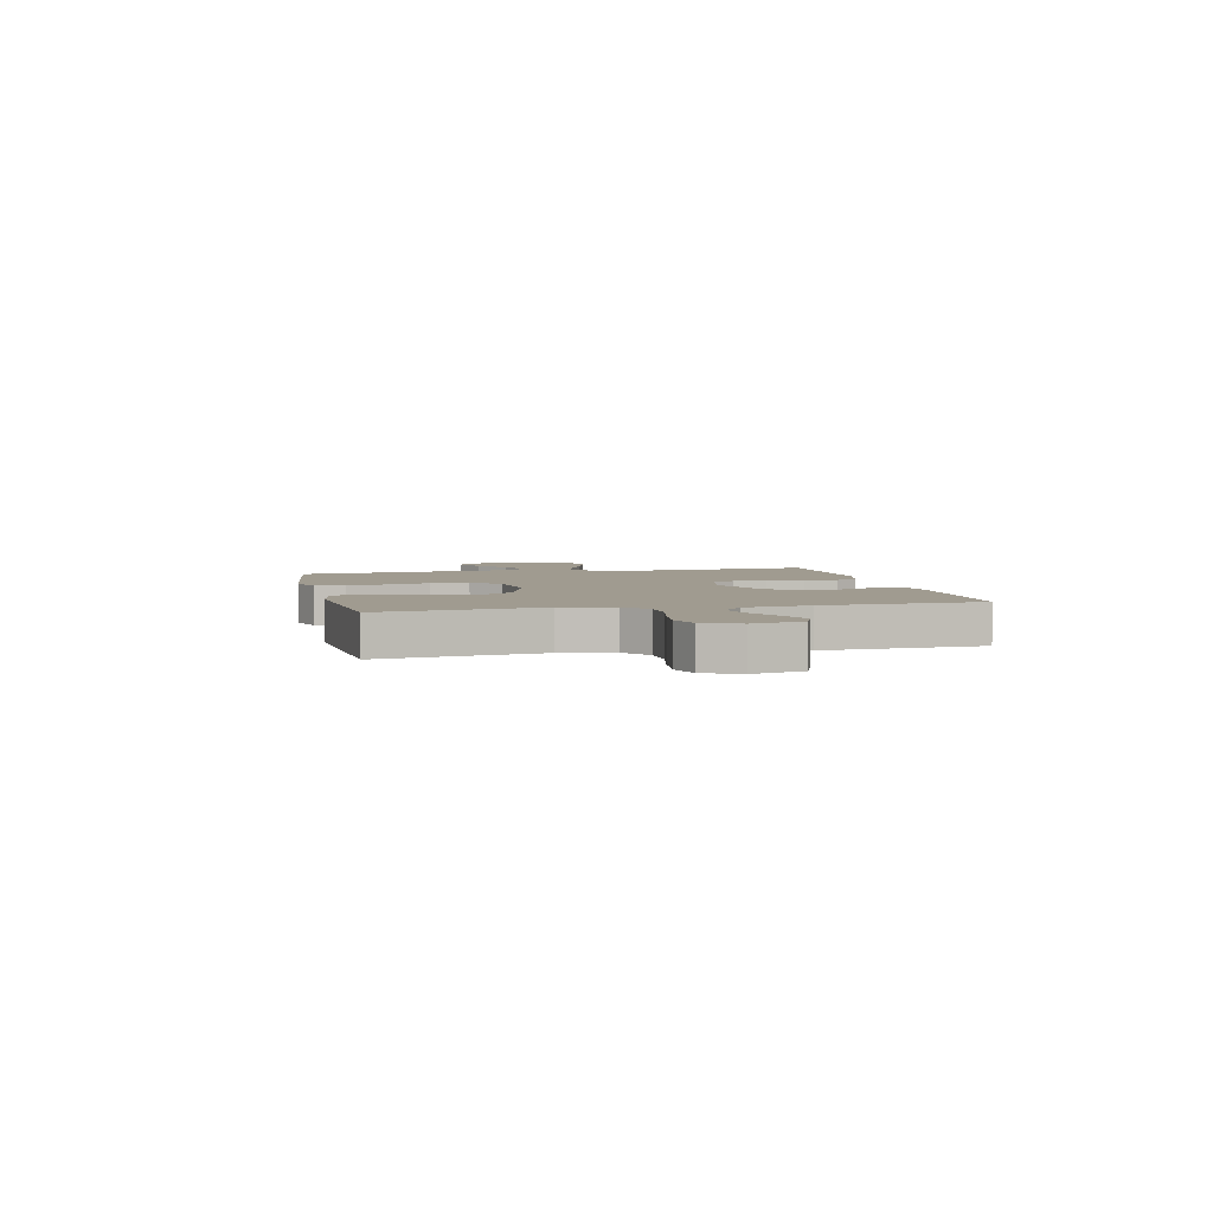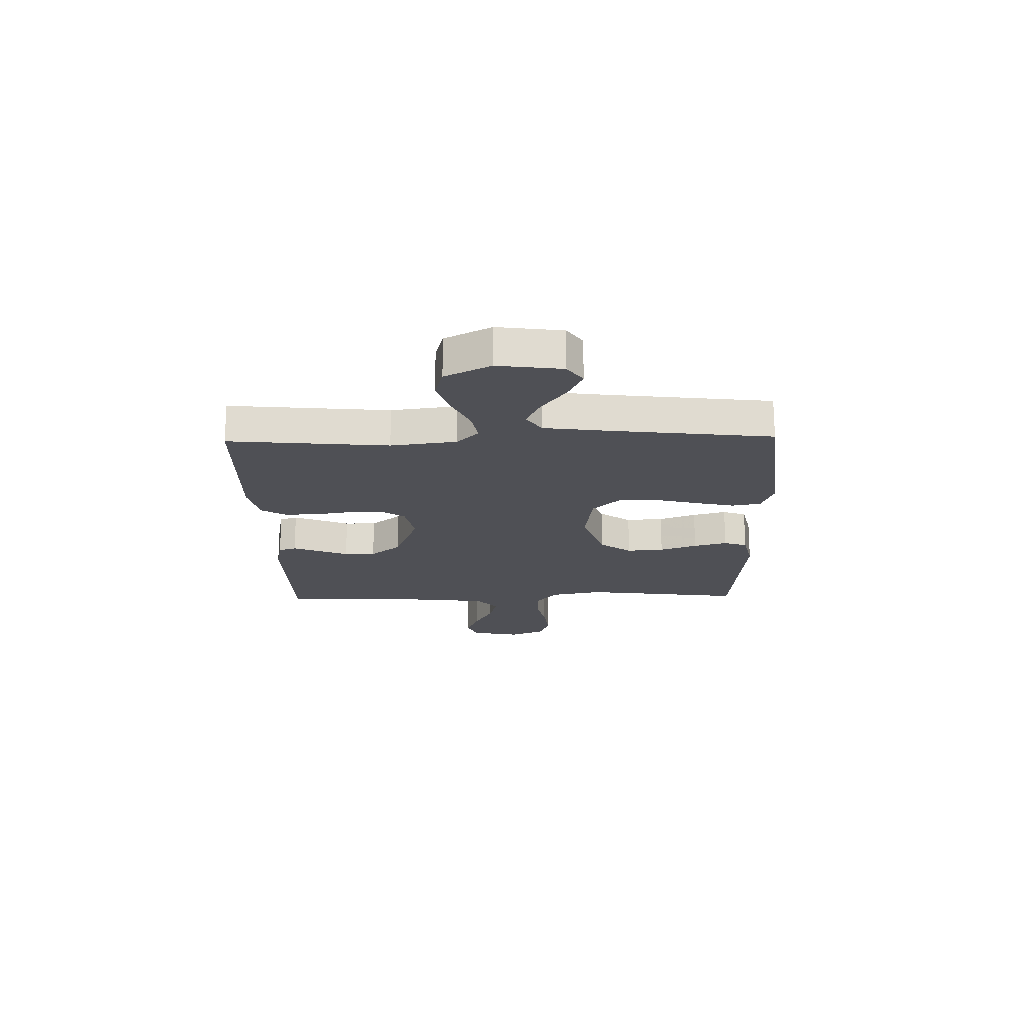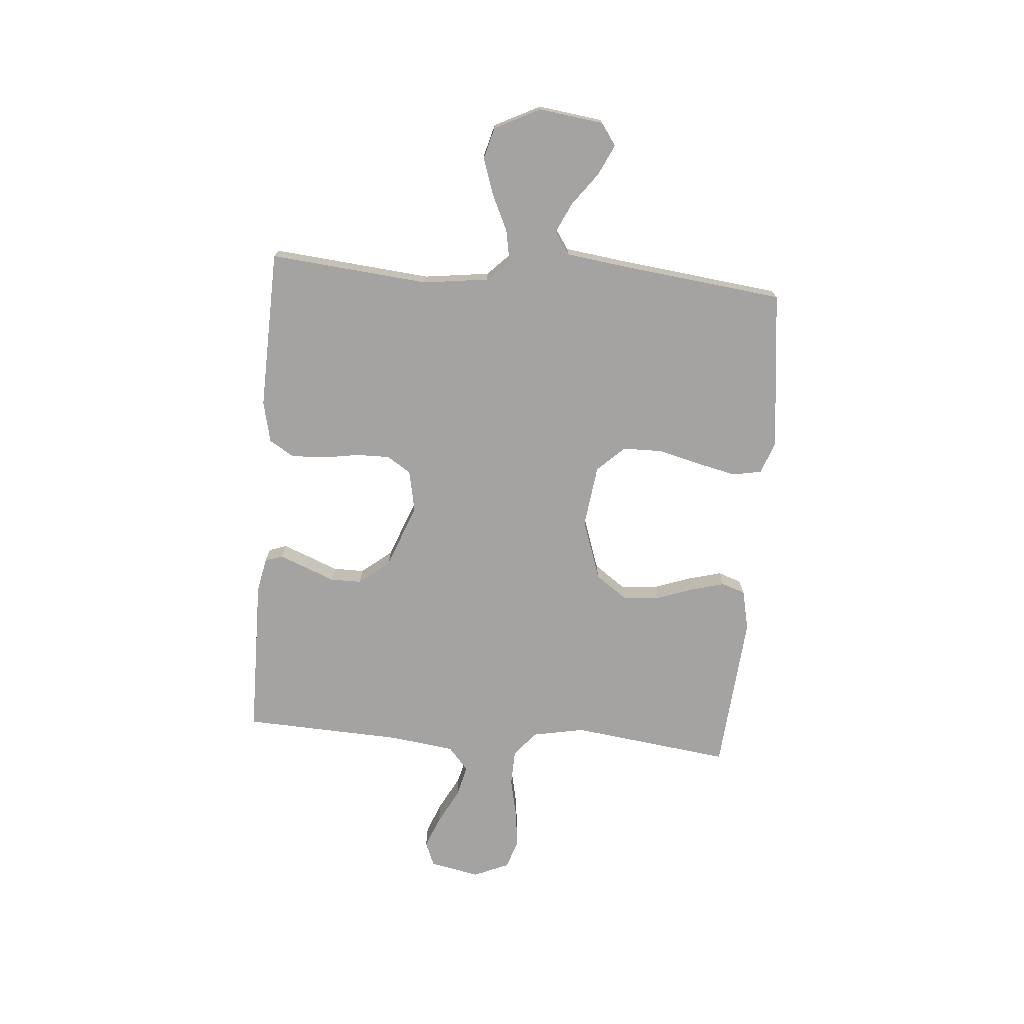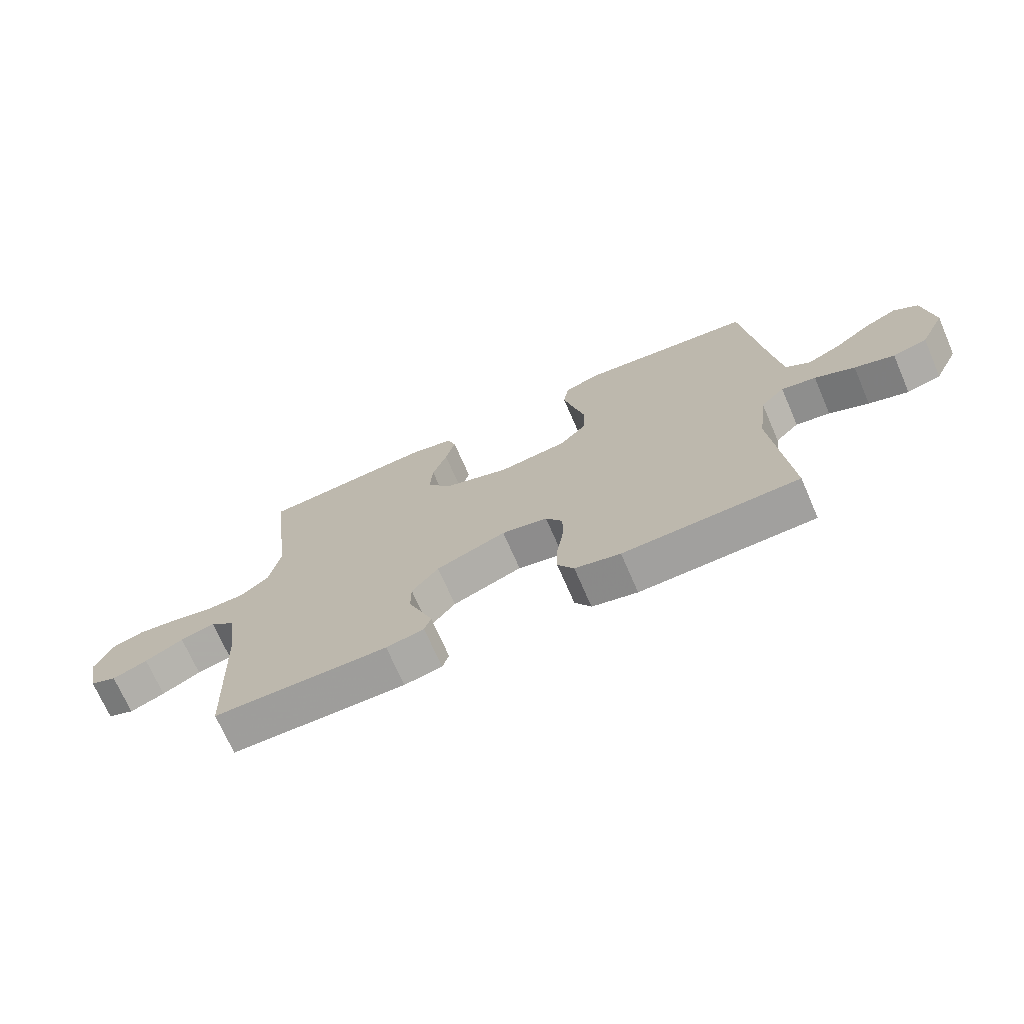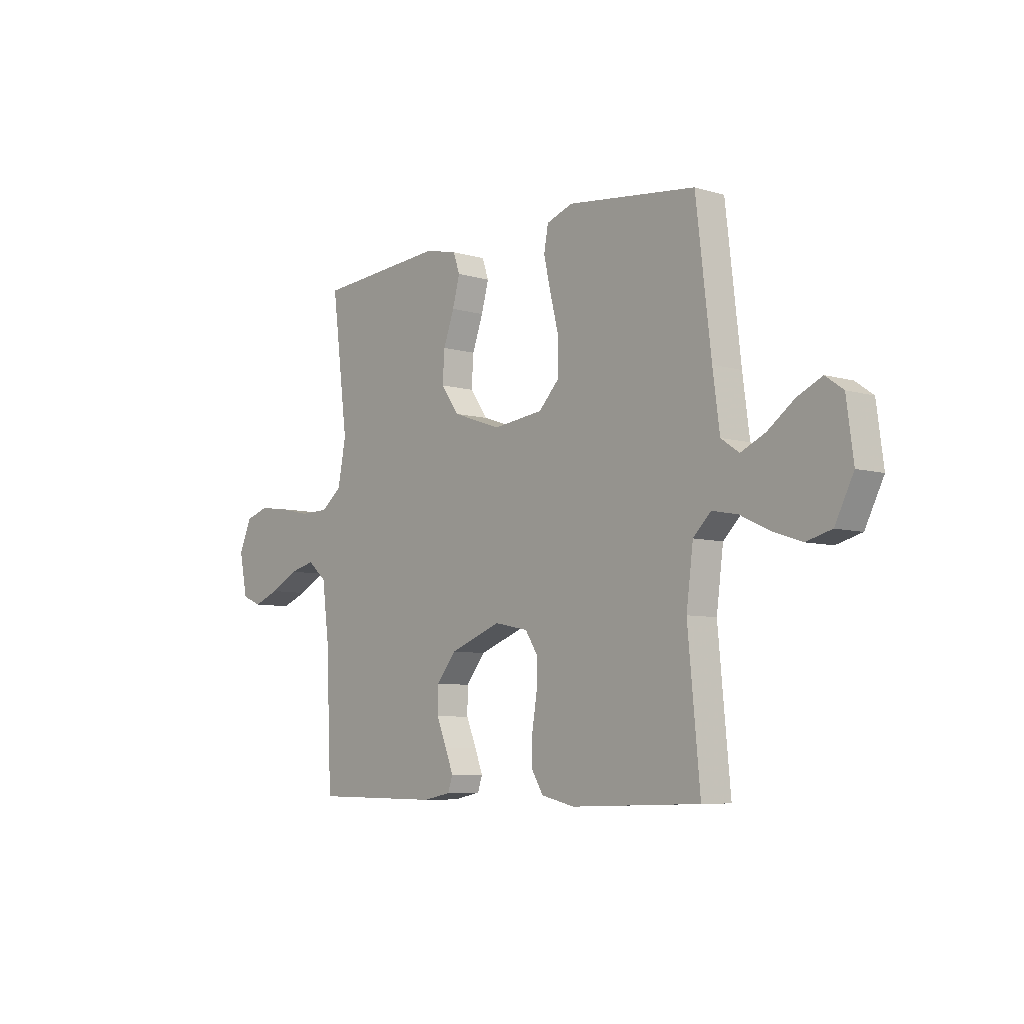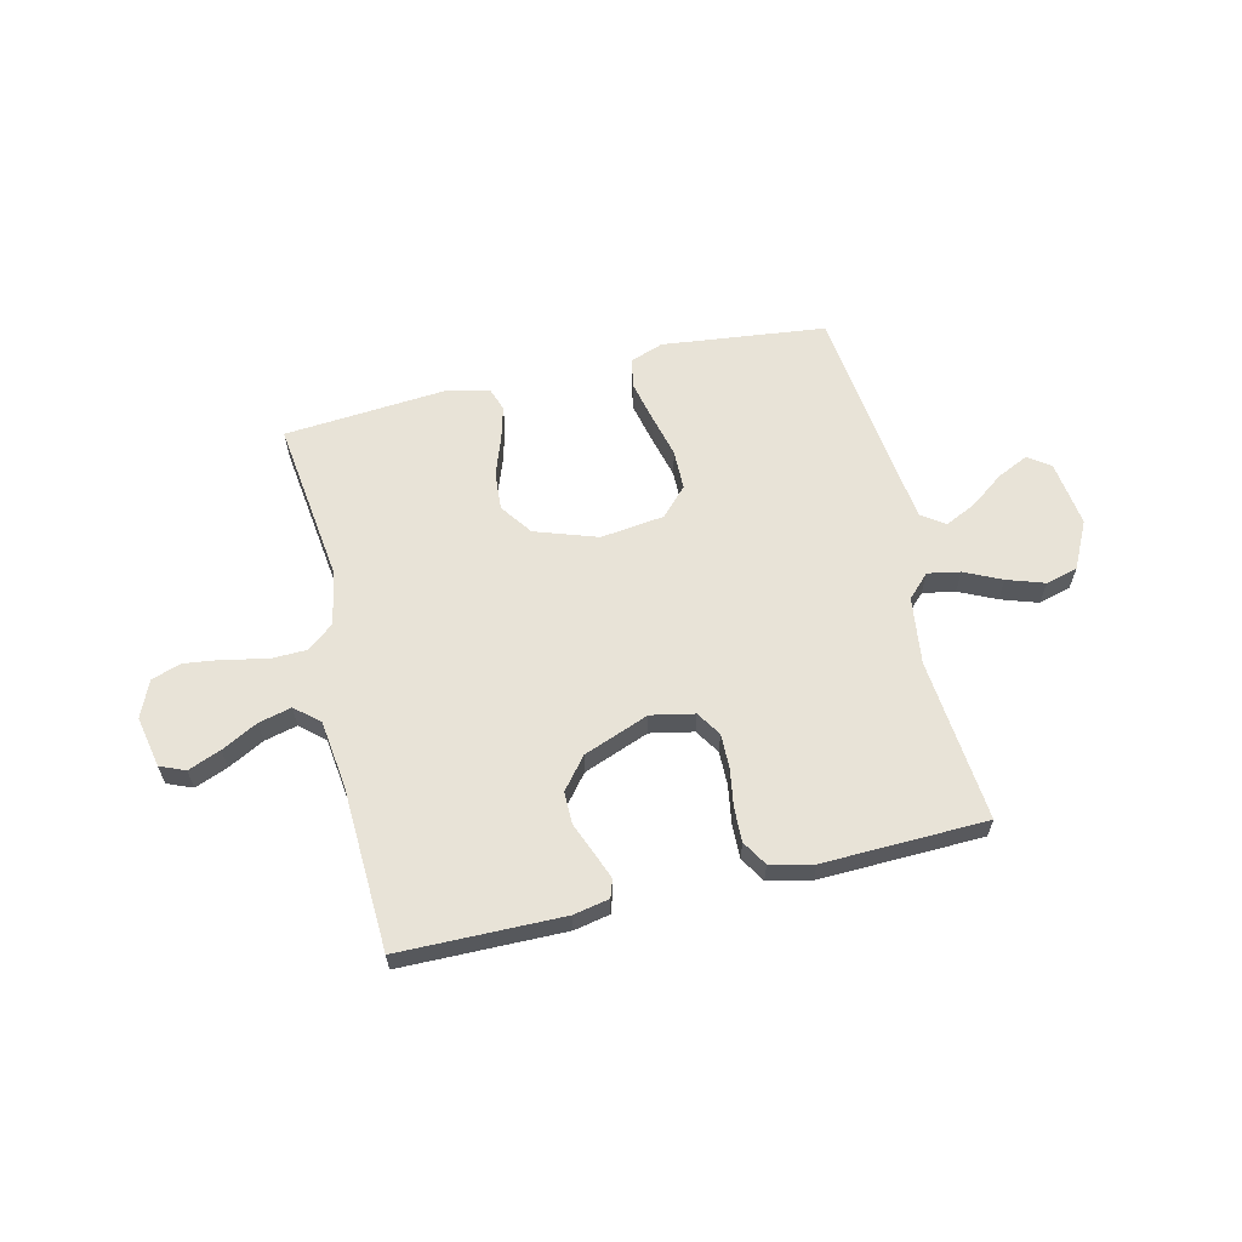
<metadata>
{"format":"obj","ext":"obj","renderer":"f3d","projection":"perspective","resolution":1024,"background":"white","views":[{"elev":4.2,"azim":77.2,"up":"+Y"},{"elev":-19.4,"azim":-88.7,"up":"+Y"},{"elev":-73.1,"azim":-94.7,"up":"+Y"},{"elev":-71.0,"azim":-156.5,"up":"+Z"},{"elev":-6.8,"azim":-130.7,"up":"+Z"},{"elev":61.7,"azim":166.7,"up":"+Y"}]}
</metadata>
<code>
v 0.5 0.07 -0.5
v 0.2 0.07 -0.503
v 0.135 0.07 -0.49
v 0.124 0.07 -0.457
v 0.143 0.07 -0.408
v 0.166 0.07 -0.351
v 0.166 0.07 -0.292
v 0.12 0.07 -0.235
v 0 0.07 -0.189
v -0.079 0.07 -0.205
v -0.108 0.07 -0.25
v -0.107 0.07 -0.313
v -0.096 0.07 -0.382
v -0.094 0.07 -0.445
v -0.122 0.07 -0.491
v -0.2 0.07 -0.509
v -0.5 0.07 -0.5
v -0.472 0.07 -0.2
v -0.488 0.07 -0.077
v -0.529 0.07 -0.036
v -0.588 0.07 -0.047
v -0.656 0.07 -0.079
v -0.724 0.07 -0.102
v -0.783 0.07 -0.086
v -0.826 0.07 0
v -0.81 0.07 0.121
v -0.769 0.07 0.15
v -0.712 0.07 0.123
v -0.65 0.07 0.077
v -0.593 0.07 0.05
v -0.551 0.07 0.079
v -0.535 0.07 0.2
v -0.5 0.07 0.5
v -0.2 0.07 0.534
v -0.139 0.07 0.512
v -0.129 0.07 0.457
v -0.146 0.07 0.382
v -0.166 0.07 0.302
v -0.165 0.07 0.229
v -0.117 0.07 0.178
v 0 0.07 0.163
v 0.114 0.07 0.202
v 0.156 0.07 0.261
v 0.151 0.07 0.331
v 0.126 0.07 0.401
v 0.109 0.07 0.464
v 0.124 0.07 0.508
v 0.2 0.07 0.525
v 0.5 0.07 0.5
v 0.462 0.07 0.2
v 0.481 0.07 0.101
v 0.529 0.07 0.062
v 0.596 0.07 0.06
v 0.67 0.07 0.076
v 0.74 0.07 0.085
v 0.795 0.07 0.067
v 0.824 0.07 0
v 0.805 0.07 -0.094
v 0.759 0.07 -0.113
v 0.699 0.07 -0.089
v 0.633 0.07 -0.054
v 0.573 0.07 -0.039
v 0.529 0.07 -0.077
v 0.513 0.07 -0.2
v 0.5 0 -0.5
v 0.2 0 -0.503
v 0.135 0 -0.49
v 0.124 0 -0.457
v 0.143 0 -0.408
v 0.166 0 -0.351
v 0.166 0 -0.292
v 0.12 0 -0.235
v 0 0 -0.189
v -0.079 0 -0.205
v -0.108 0 -0.25
v -0.107 0 -0.313
v -0.096 0 -0.382
v -0.094 0 -0.445
v -0.122 0 -0.491
v -0.2 0 -0.509
v -0.5 0 -0.5
v -0.472 0 -0.2
v -0.488 0 -0.077
v -0.529 0 -0.036
v -0.588 0 -0.047
v -0.656 0 -0.079
v -0.724 0 -0.102
v -0.783 0 -0.086
v -0.826 0 0
v -0.81 0 0.121
v -0.769 0 0.15
v -0.712 0 0.123
v -0.65 0 0.077
v -0.593 0 0.05
v -0.551 0 0.079
v -0.535 0 0.2
v -0.5 0 0.5
v -0.2 0 0.534
v -0.139 0 0.512
v -0.129 0 0.457
v -0.146 0 0.382
v -0.166 0 0.302
v -0.165 0 0.229
v -0.117 0 0.178
v 0 0 0.163
v 0.114 0 0.202
v 0.156 0 0.261
v 0.151 0 0.331
v 0.126 0 0.401
v 0.109 0 0.464
v 0.124 0 0.508
v 0.2 0 0.525
v 0.5 0 0.5
v 0.462 0 0.2
v 0.481 0 0.101
v 0.529 0 0.062
v 0.596 0 0.06
v 0.67 0 0.076
v 0.74 0 0.085
v 0.795 0 0.067
v 0.824 0 0
v 0.805 0 -0.094
v 0.759 0 -0.113
v 0.699 0 -0.089
v 0.633 0 -0.054
v 0.573 0 -0.039
v 0.529 0 -0.077
v 0.513 0 -0.2
f 58 59 60 61
f 58 61 62
f 57 58 62
f 56 57 62
f 53 54 55 56
f 53 56 62
f 52 53 62 63
f 47 48 49 50
f 47 50 51
f 44 45 46 47
f 44 47 51
f 43 44 51 52
f 35 36 37 38
f 33 34 35 38
f 32 33 38 39
f 31 32 39 40
f 26 27 28 29
f 26 29 30
f 25 26 30
f 24 25 30
f 21 22 23 24
f 21 24 30 31
f 15 16 17 18
f 15 18 19
f 12 13 14 15
f 11 12 15 19
f 10 11 19 20
f 3 4 5 6
f 1 2 3 6
f 64 1 6 7
f 63 64 7 8
f 42 43 52 63
f 41 42 63 8
f 40 41 8 9
f 20 21 31 40
f 9 10 20 40
f 125 124 123 122
f 126 125 122
f 126 122 121
f 126 121 120
f 120 119 118 117
f 126 120 117
f 127 126 117 116
f 114 113 112 111
f 115 114 111
f 111 110 109 108
f 115 111 108
f 116 115 108 107
f 102 101 100 99
f 102 99 98 97
f 103 102 97 96
f 104 103 96 95
f 93 92 91 90
f 94 93 90
f 94 90 89
f 94 89 88
f 88 87 86 85
f 95 94 88 85
f 82 81 80 79
f 83 82 79
f 79 78 77 76
f 83 79 76 75
f 84 83 75 74
f 70 69 68 67
f 70 67 66 65
f 71 70 65 128
f 72 71 128 127
f 127 116 107 106
f 72 127 106 105
f 73 72 105 104
f 104 95 85 84
f 104 84 74 73
f 1 65 66 2
f 2 66 67 3
f 3 67 68 4
f 4 68 69 5
f 5 69 70 6
f 6 70 71 7
f 7 71 72 8
f 8 72 73 9
f 9 73 74 10
f 10 74 75 11
f 11 75 76 12
f 12 76 77 13
f 13 77 78 14
f 14 78 79 15
f 15 79 80 16
f 16 80 81 17
f 17 81 82 18
f 18 82 83 19
f 19 83 84 20
f 20 84 85 21
f 21 85 86 22
f 22 86 87 23
f 23 87 88 24
f 24 88 89 25
f 25 89 90 26
f 26 90 91 27
f 27 91 92 28
f 28 92 93 29
f 29 93 94 30
f 30 94 95 31
f 31 95 96 32
f 32 96 97 33
f 33 97 98 34
f 34 98 99 35
f 35 99 100 36
f 36 100 101 37
f 37 101 102 38
f 38 102 103 39
f 39 103 104 40
f 40 104 105 41
f 41 105 106 42
f 42 106 107 43
f 43 107 108 44
f 44 108 109 45
f 45 109 110 46
f 46 110 111 47
f 47 111 112 48
f 48 112 113 49
f 49 113 114 50
f 50 114 115 51
f 51 115 116 52
f 52 116 117 53
f 53 117 118 54
f 54 118 119 55
f 55 119 120 56
f 56 120 121 57
f 57 121 122 58
f 58 122 123 59
f 59 123 124 60
f 60 124 125 61
f 61 125 126 62
f 62 126 127 63
f 63 127 128 64
f 64 128 65 1

</code>
